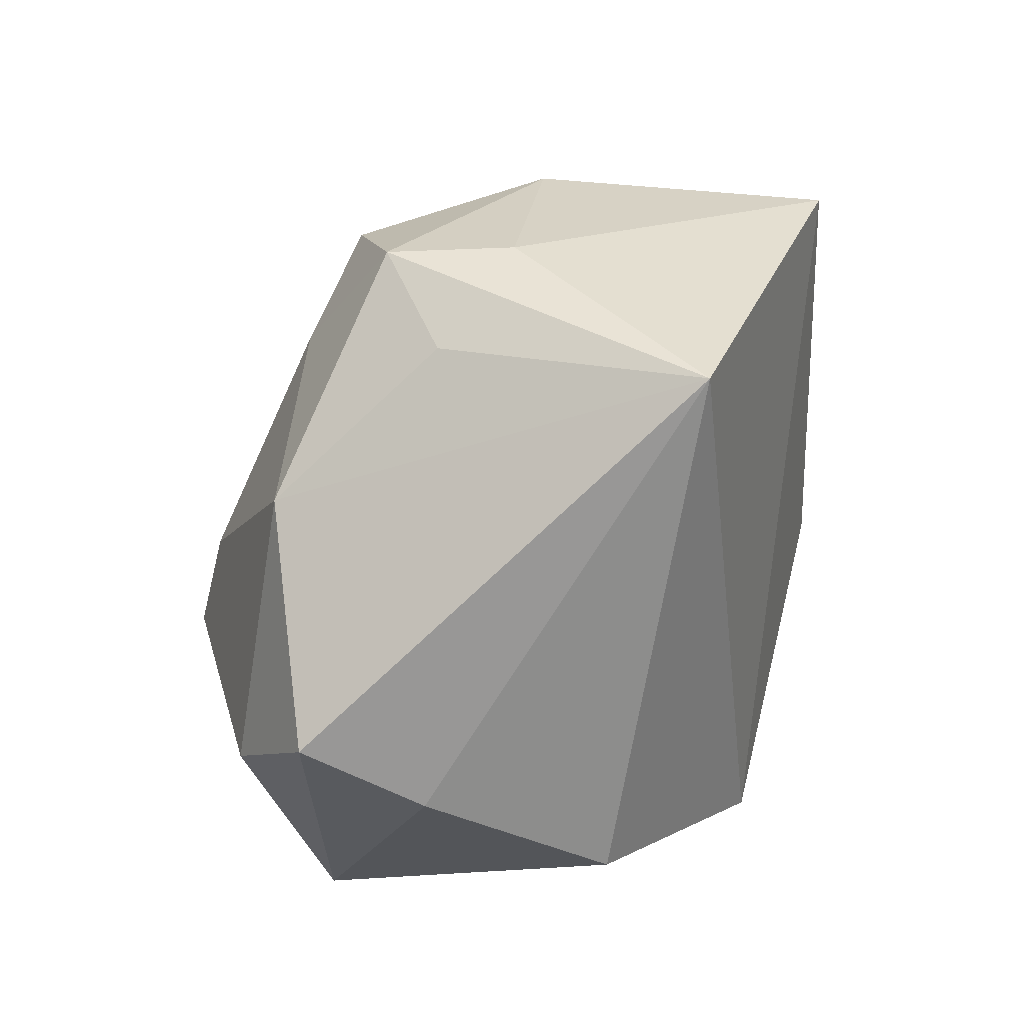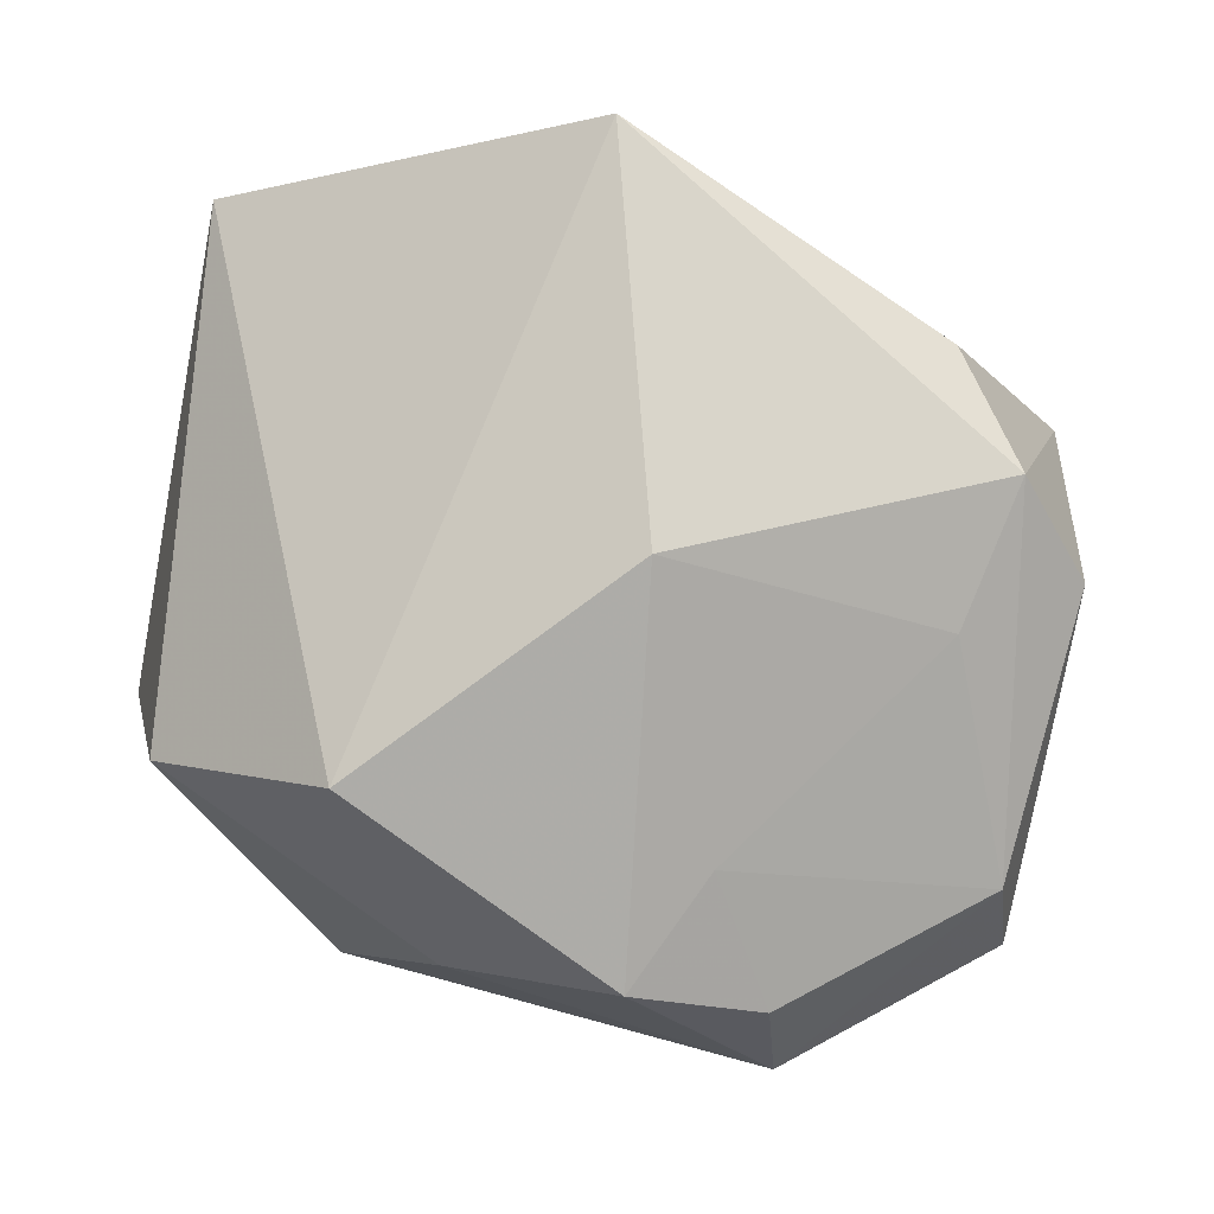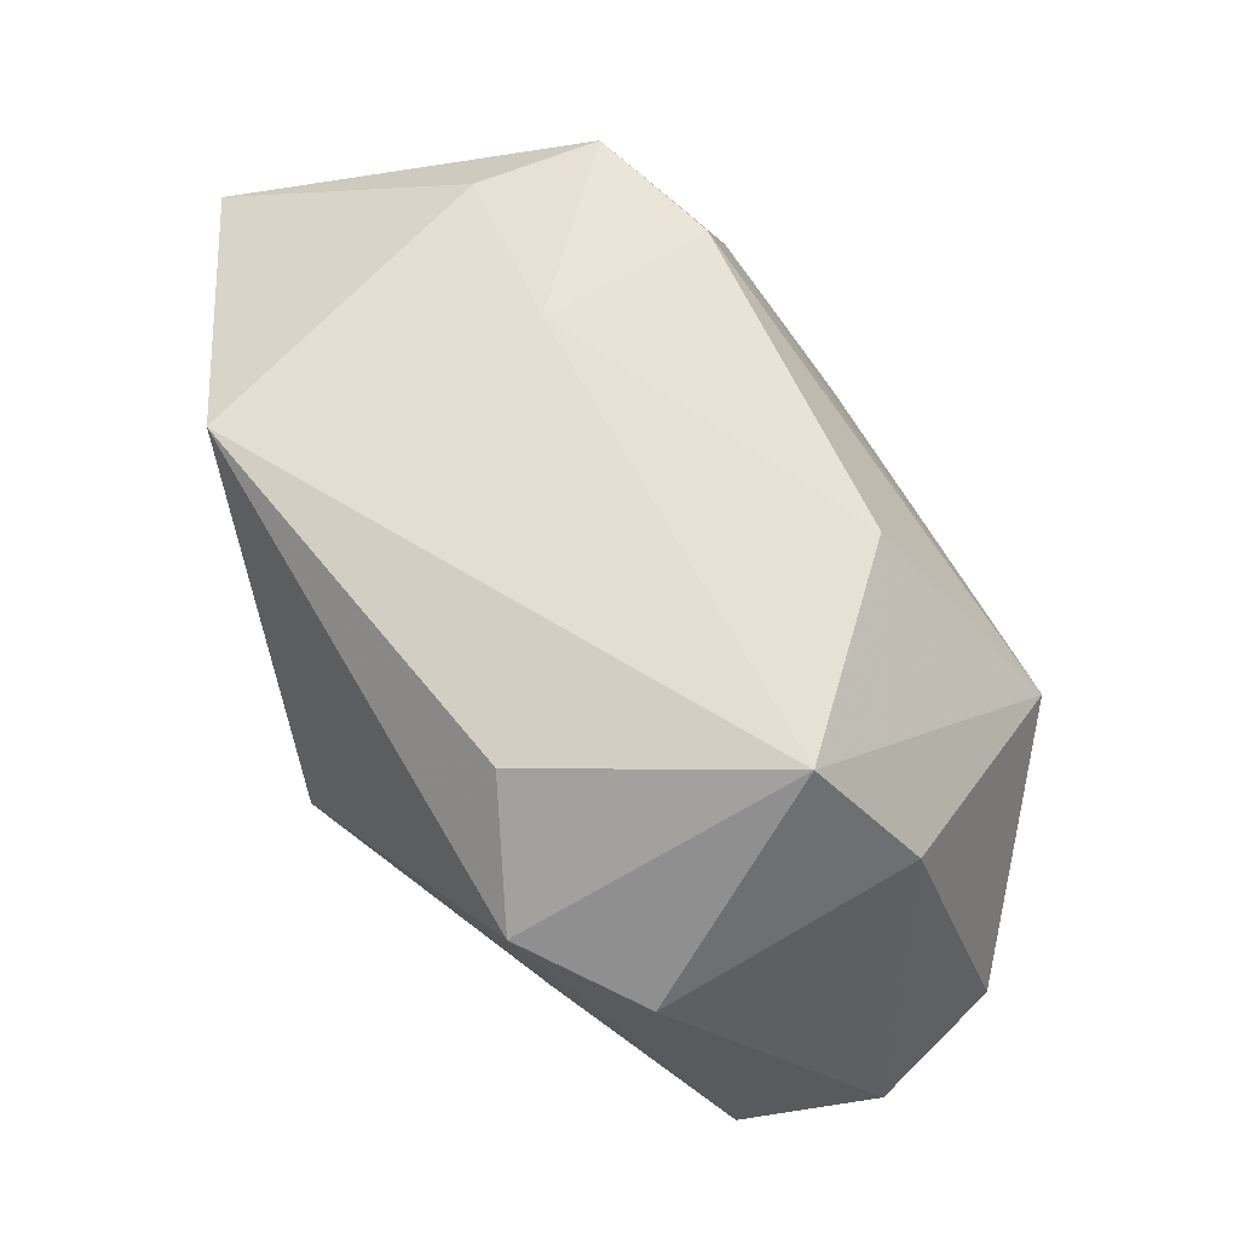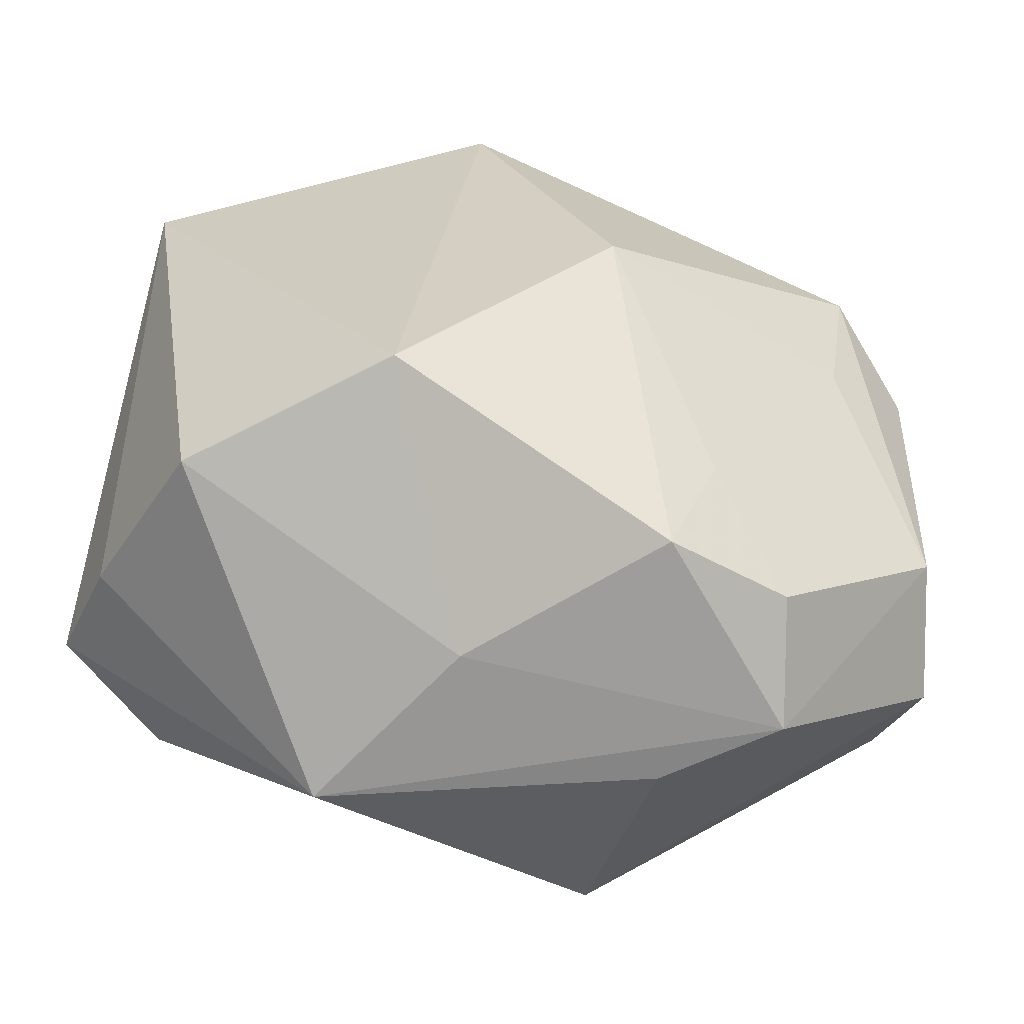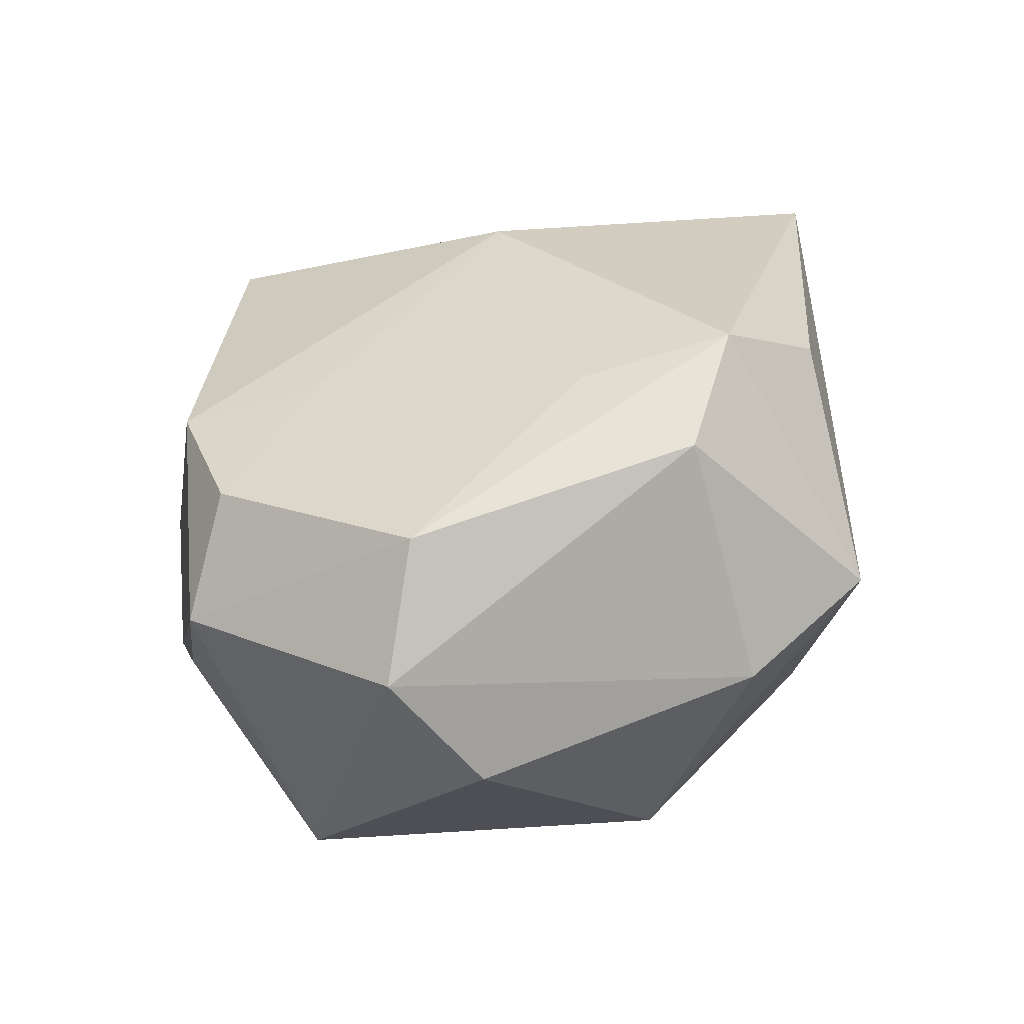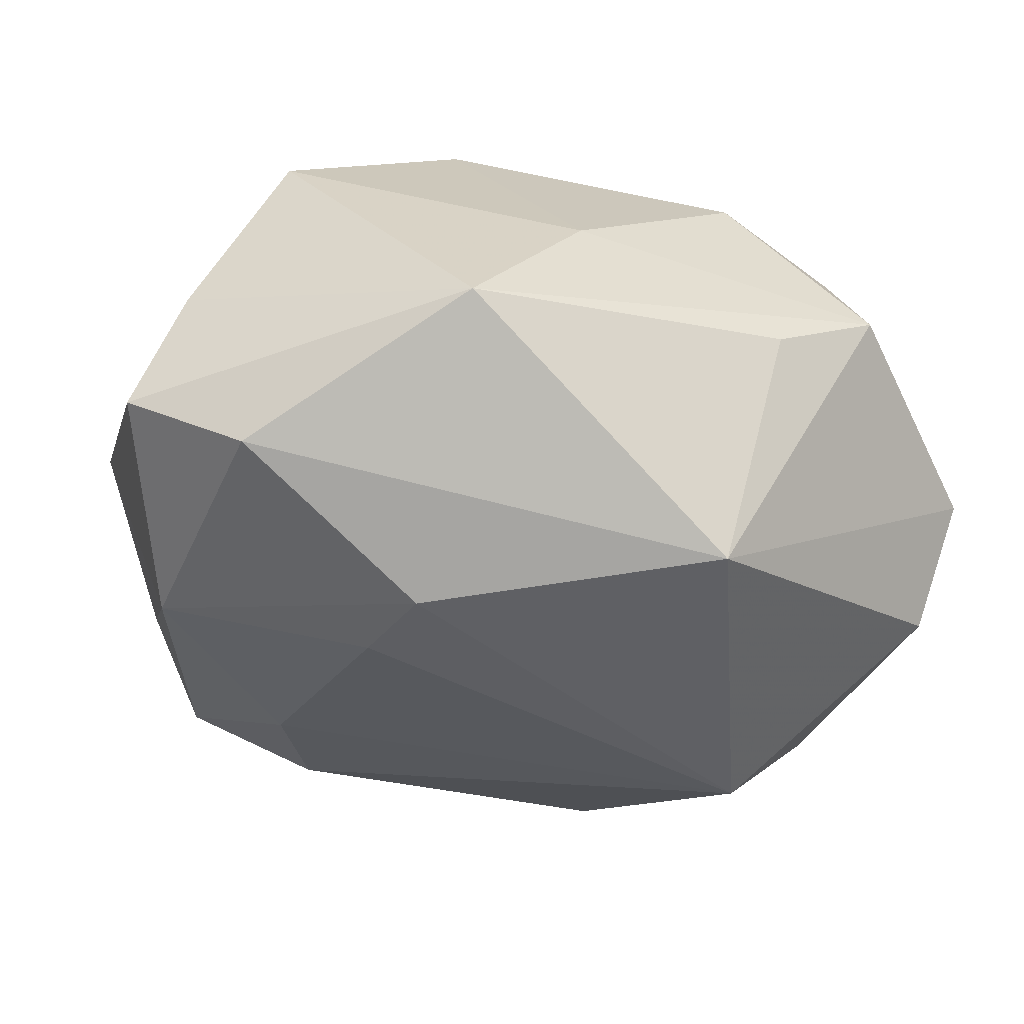
<metadata>
{"format":"obj","ext":"obj","renderer":"f3d","projection":"perspective","resolution":1024,"background":"white","views":[{"elev":11.9,"azim":-88.2,"up":"+Y"},{"elev":76.0,"azim":16.9,"up":"+Z"},{"elev":56.4,"azim":64.7,"up":"+Y"},{"elev":-68.0,"azim":-10.7,"up":"+Y"},{"elev":14.1,"azim":80.4,"up":"+Z"},{"elev":-53.7,"azim":-18.5,"up":"+Z"}]}
</metadata>
<code>
v -0.01472 -0.02588 0.02342
v -0.03132 -0.01613 -0.02455
v -0.01799 0.02142 -0.01888
v 0.03508 0.02836 0.0005554
v 0.03994 0.01064 0.01541
v -0.01172 -0.007904 -0.03093
v -0.006292 0.03583 0.003172
v -0.03268 0.02252 -0.005765
v -0.0141 0.0005041 -0.02869
v -0.03902 -0.01821 -0.006778
v -0.04214 -0.01224 -0.01769
v 0.01772 0.02705 -0.0144
v 0.03055 0.002029 0.02008
v -0.03226 -0.0261 0.009752
v -0.0127 0.03078 -0.01434
v 0.02748 0.009929 -0.0255
v -0.008777 0.03395 0.03017
v 0.03203 0.0157 0.02402
v 0.04171 -0.008955 -0.01468
v 0.02383 0.0261 0.02088
v 0.01392 -0.02204 -0.03093
v -0.02542 0.03084 0.0008742
v 0.04066 -0.0153 0.008003
v 0.004958 -0.001528 0.0306
v 0.01673 -0.02218 0.01674
v -0.0415 0.02125 0.01807
v 0.02654 -0.03459 -0.002769
v -0.03346 0.008729 -0.02057
v -0.004109 -0.03459 -0.0009883
v 0.01629 -0.03421 -0.01014
v -0.02572 0.03041 -0.01078
v 0.0245 -0.03124 0.008898
v -0.01501 -0.03459 -0.01782
v 0.03965 0.01674 -0.006938
v 0.04324 -0.01777 -0.004832
v 0.01255 -0.03391 0.0134
f 1 17 26
f 1 26 14
f 24 17 1
f 4 7 17
f 16 21 6
f 6 21 2
f 10 14 26
f 19 21 16
f 17 24 18
f 2 21 33
f 14 10 33
f 11 10 26
f 2 33 11
f 11 33 10
f 22 26 17
f 22 31 26
f 17 7 22
f 7 31 22
f 16 6 9
f 12 4 16
f 7 4 12
f 16 4 34
f 34 19 16
f 20 4 17
f 17 18 20
f 20 18 4
f 23 18 13
f 13 18 24
f 1 14 29
f 14 33 29
f 26 31 8
f 28 8 31
f 2 11 28
f 28 11 26
f 26 8 28
f 28 6 2
f 28 9 6
f 15 12 16
f 15 31 7
f 7 12 15
f 27 29 33
f 9 28 3
f 16 9 3
f 3 15 16
f 3 28 31
f 31 15 3
f 5 34 4
f 4 18 5
f 5 18 23
f 1 29 36
f 29 27 36
f 36 24 1
f 23 27 35
f 35 5 23
f 21 19 35
f 35 27 21
f 19 34 35
f 34 5 35
f 30 33 21
f 21 27 30
f 30 27 33
f 32 27 23
f 32 36 27
f 36 32 25
f 25 13 24
f 24 36 25
f 23 13 25
f 25 32 23

</code>
